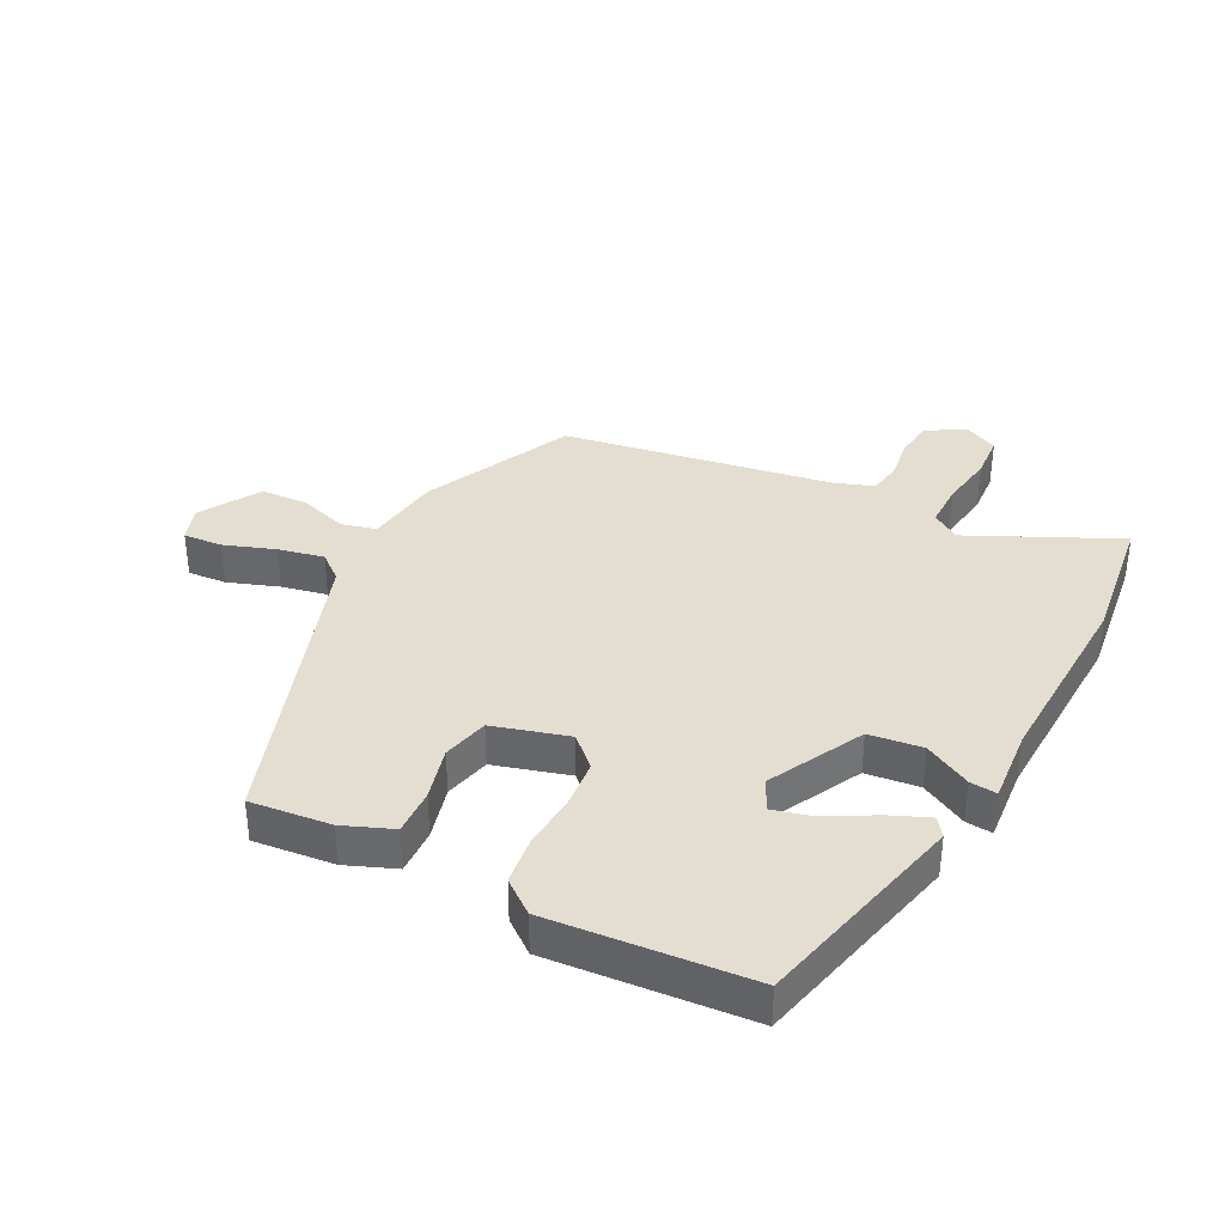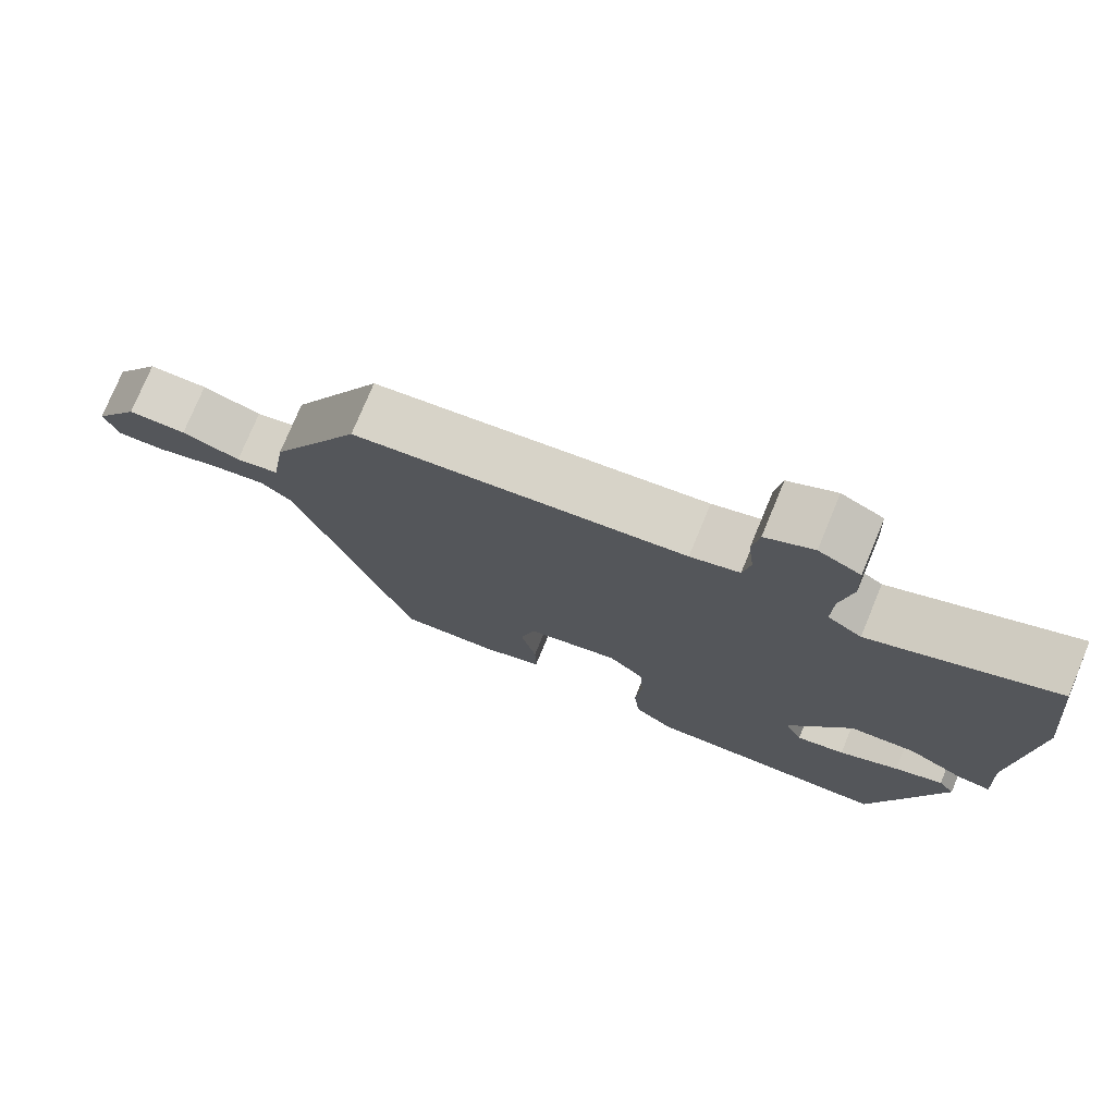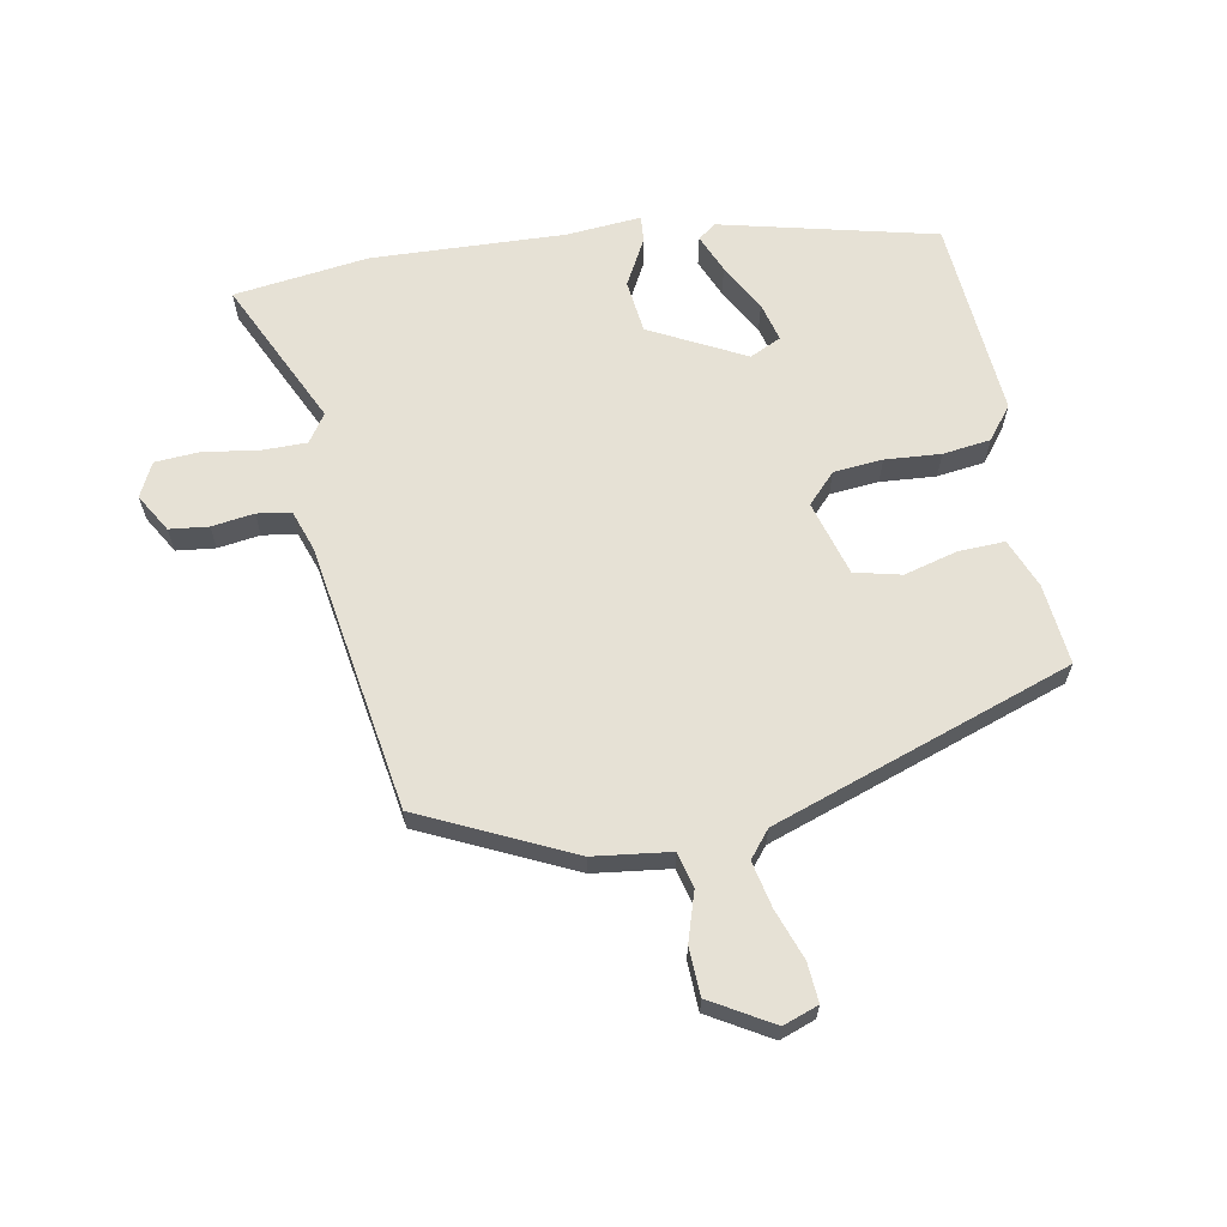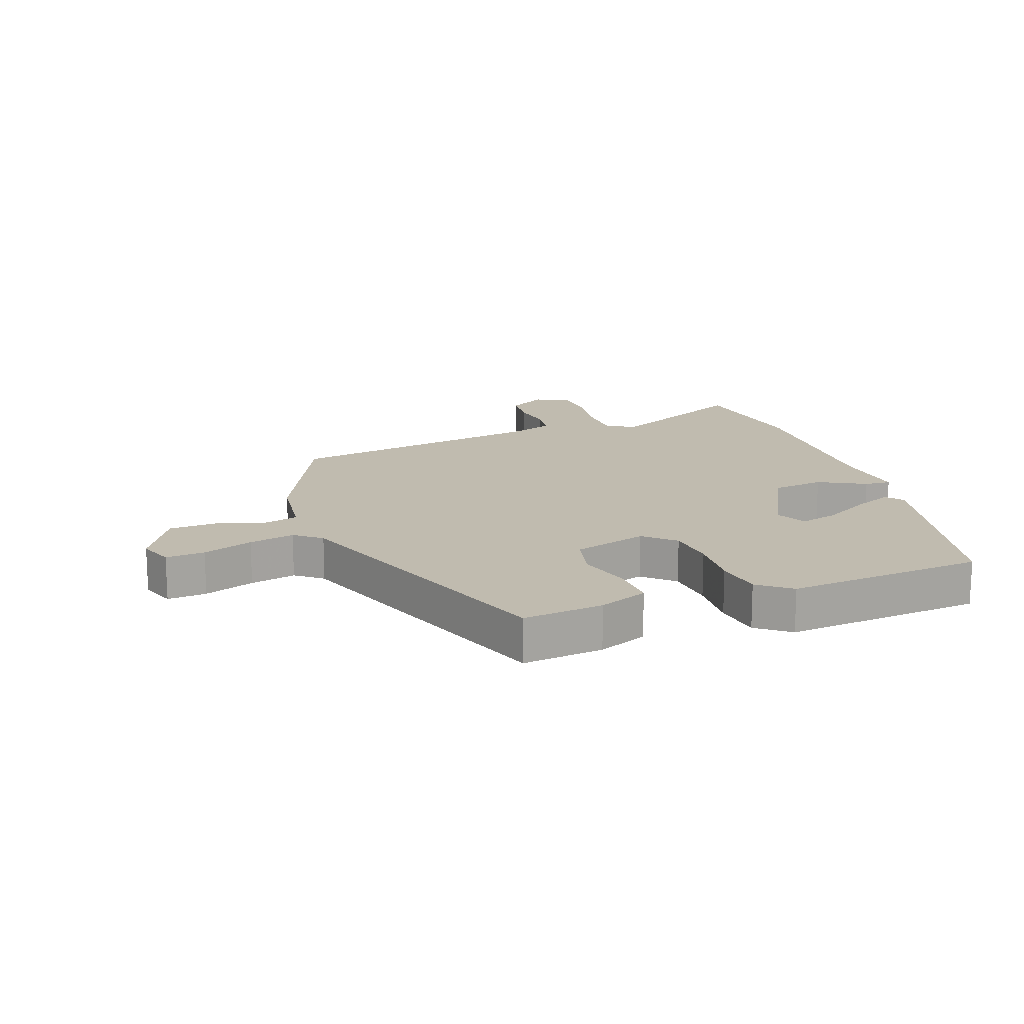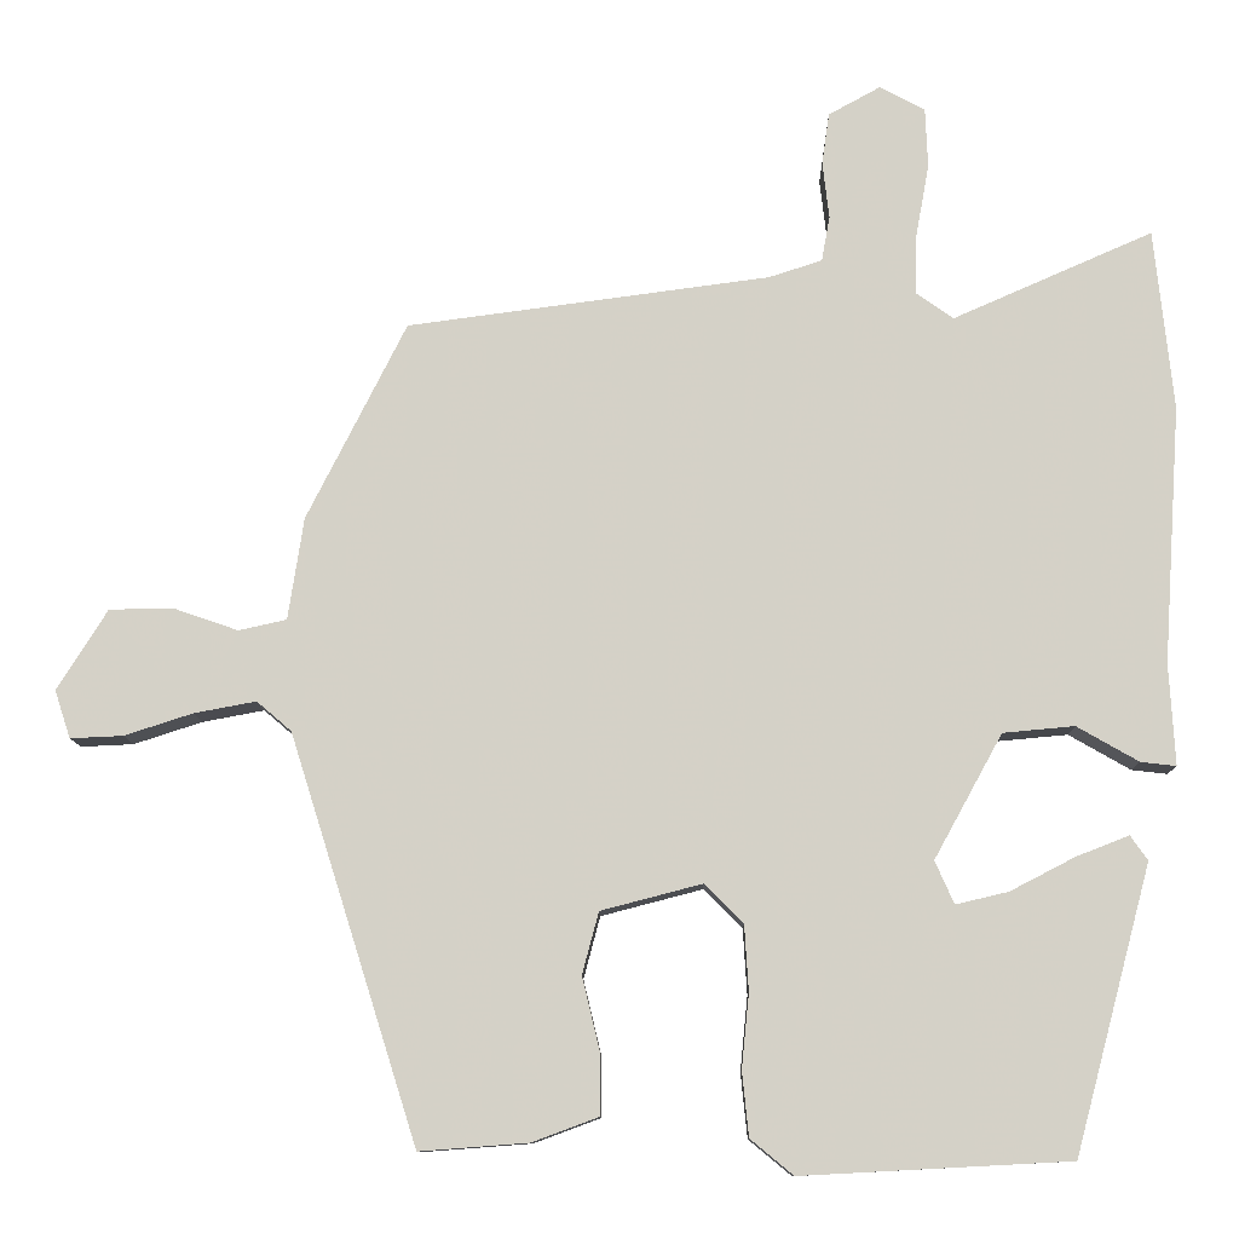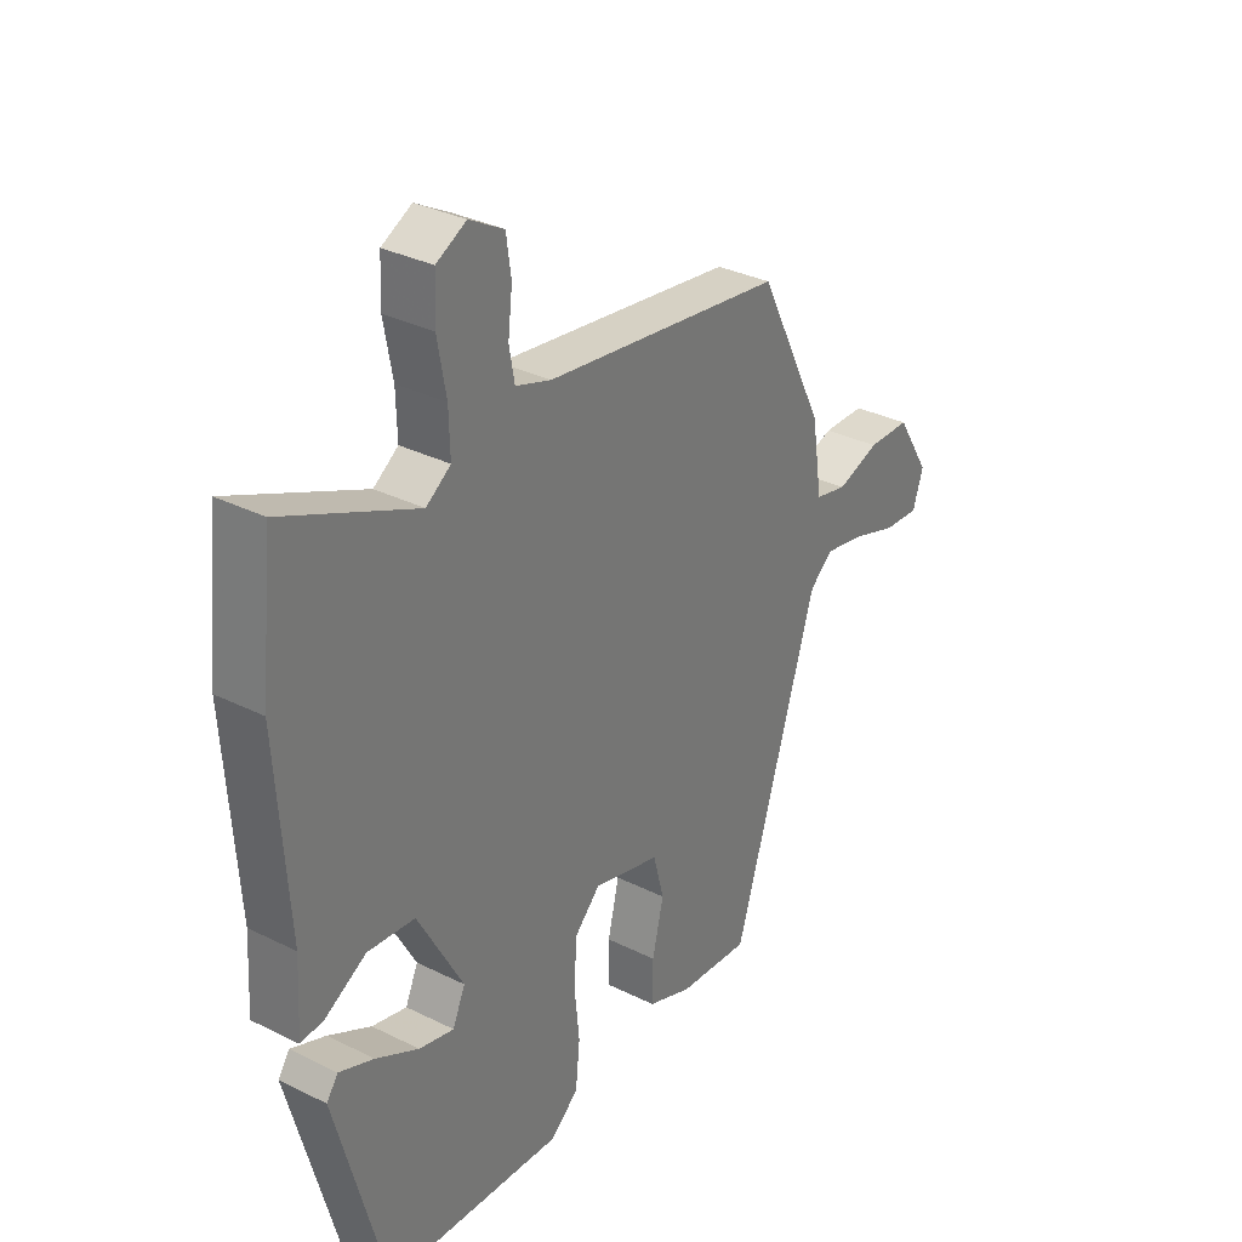
<metadata>
{"format":"obj","ext":"obj","renderer":"f3d","projection":"perspective","resolution":1024,"background":"white","views":[{"elev":36.4,"azim":-154.2,"up":"+Y"},{"elev":76.1,"azim":-157.5,"up":"+Z"},{"elev":64.2,"azim":78.0,"up":"+Y"},{"elev":16.2,"azim":158.3,"up":"+Y"},{"elev":-10.6,"azim":-179.1,"up":"+Z"},{"elev":32.5,"azim":-55.2,"up":"+Z"}]}
</metadata>
<code>
v -0.513 0.07 0.38
v -0.49 0.07 0.6
v -0.247 0.07 0.493
v -0.202 0.07 0.525
v -0.204 0.07 0.599
v -0.22 0.07 0.687
v -0.217 0.07 0.76
v -0.162 0.07 0.789
v -0.099 0.07 0.754
v -0.09 0.07 0.691
v -0.098 0.07 0.622
v -0.088 0.07 0.567
v -0.023 0.07 0.546
v 0.417 0.07 0.487
v 0.538 0.07 0.247
v 0.557 0.07 0.123
v 0.615 0.07 0.11
v 0.693 0.07 0.137
v 0.771 0.07 0.136
v 0.832 0.07 0.038
v 0.813 0.07 -0.02
v 0.749 0.07 -0.017
v 0.666 0.07 0.01
v 0.591 0.07 0.024
v 0.549 0.07 -0.012
v 0.394 0.07 -0.504
v 0.262 0.07 -0.494
v 0.181 0.07 -0.464
v 0.182 0.07 -0.389
v 0.203 0.07 -0.301
v 0.183 0.07 -0.226
v 0.06 0.07 -0.194
v 0.013 0.07 -0.241
v 0.008 0.07 -0.321
v 0.017 0.07 -0.411
v 0.009 0.07 -0.489
v -0.043 0.07 -0.532
v -0.369 0.07 -0.515
v -0.462 0.07 -0.168
v -0.441 0.07 -0.138
v -0.377 0.07 -0.163
v -0.298 0.07 -0.204
v -0.234 0.07 -0.219
v -0.211 0.07 -0.167
v -0.294 0.07 -0.016
v -0.381 0.07 -0.008
v -0.456 0.07 -0.051
v -0.499 0.07 -0.056
v -0.492 0.07 0.067
v -0.513 0 0.38
v -0.49 0 0.6
v -0.247 0 0.493
v -0.202 0 0.525
v -0.204 0 0.599
v -0.22 0 0.687
v -0.217 0 0.76
v -0.162 0 0.789
v -0.099 0 0.754
v -0.09 0 0.691
v -0.098 0 0.622
v -0.088 0 0.567
v -0.023 0 0.546
v 0.417 0 0.487
v 0.538 0 0.247
v 0.557 0 0.123
v 0.615 0 0.11
v 0.693 0 0.137
v 0.771 0 0.136
v 0.832 0 0.038
v 0.813 0 -0.02
v 0.749 0 -0.017
v 0.666 0 0.01
v 0.591 0 0.024
v 0.549 0 -0.012
v 0.394 0 -0.504
v 0.262 0 -0.494
v 0.181 0 -0.464
v 0.182 0 -0.389
v 0.203 0 -0.301
v 0.183 0 -0.226
v 0.06 0 -0.194
v 0.013 0 -0.241
v 0.008 0 -0.321
v 0.017 0 -0.411
v 0.009 0 -0.489
v -0.043 0 -0.532
v -0.369 0 -0.515
v -0.462 0 -0.168
v -0.441 0 -0.138
v -0.377 0 -0.163
v -0.298 0 -0.204
v -0.234 0 -0.219
v -0.211 0 -0.167
v -0.294 0 -0.016
v -0.381 0 -0.008
v -0.456 0 -0.051
v -0.499 0 -0.056
v -0.492 0 0.067
f 46 47 48 49
f 1 2 3
f 49 1 3
f 46 49 3
f 45 46 3
f 44 45 3 4
f 40 41 42
f 39 40 42
f 38 39 42
f 37 38 42
f 36 37 42
f 35 36 42
f 34 35 42 43
f 33 34 43 44
f 28 29 30
f 27 28 30
f 26 27 30
f 25 26 30
f 24 25 30 31
f 21 22 23
f 20 21 23
f 19 20 23
f 18 19 23
f 17 18 23
f 16 17 23 24
f 13 14 15 16
f 24 31 32
f 16 24 32
f 13 16 32
f 12 13 32
f 9 10 11
f 8 9 11
f 7 8 11
f 6 7 11
f 5 6 11
f 4 5 11 12
f 32 33 44
f 12 32 44
f 4 12 44
f 98 97 96 95
f 52 51 50
f 52 50 98
f 52 98 95
f 52 95 94
f 53 52 94 93
f 91 90 89
f 91 89 88
f 91 88 87
f 91 87 86
f 91 86 85
f 91 85 84
f 92 91 84 83
f 93 92 83 82
f 79 78 77
f 79 77 76
f 79 76 75
f 79 75 74
f 80 79 74 73
f 72 71 70
f 72 70 69
f 72 69 68
f 72 68 67
f 72 67 66
f 73 72 66 65
f 65 64 63 62
f 81 80 73
f 81 73 65
f 81 65 62
f 81 62 61
f 60 59 58
f 60 58 57
f 60 57 56
f 60 56 55
f 60 55 54
f 61 60 54 53
f 93 82 81
f 93 81 61
f 93 61 53
f 1 50 51 2
f 2 51 52 3
f 3 52 53 4
f 4 53 54 5
f 5 54 55 6
f 6 55 56 7
f 7 56 57 8
f 8 57 58 9
f 9 58 59 10
f 10 59 60 11
f 11 60 61 12
f 12 61 62 13
f 13 62 63 14
f 14 63 64 15
f 15 64 65 16
f 16 65 66 17
f 17 66 67 18
f 18 67 68 19
f 19 68 69 20
f 20 69 70 21
f 21 70 71 22
f 22 71 72 23
f 23 72 73 24
f 24 73 74 25
f 25 74 75 26
f 26 75 76 27
f 27 76 77 28
f 28 77 78 29
f 29 78 79 30
f 30 79 80 31
f 31 80 81 32
f 32 81 82 33
f 33 82 83 34
f 34 83 84 35
f 35 84 85 36
f 36 85 86 37
f 37 86 87 38
f 38 87 88 39
f 39 88 89 40
f 40 89 90 41
f 41 90 91 42
f 42 91 92 43
f 43 92 93 44
f 44 93 94 45
f 45 94 95 46
f 46 95 96 47
f 47 96 97 48
f 48 97 98 49
f 49 98 50 1

</code>
